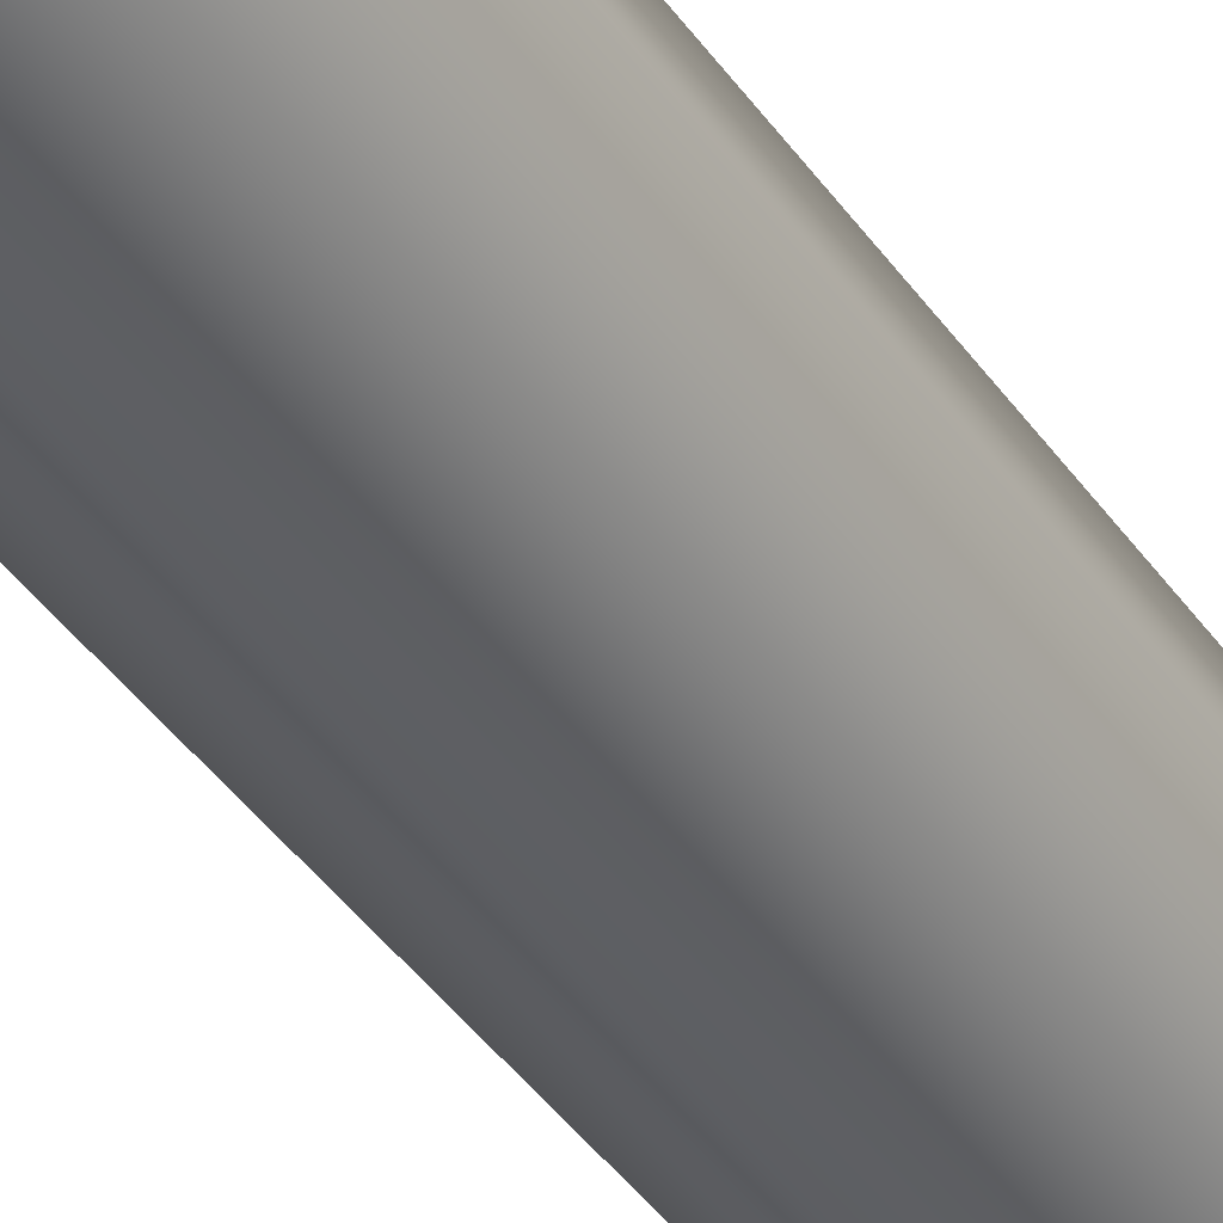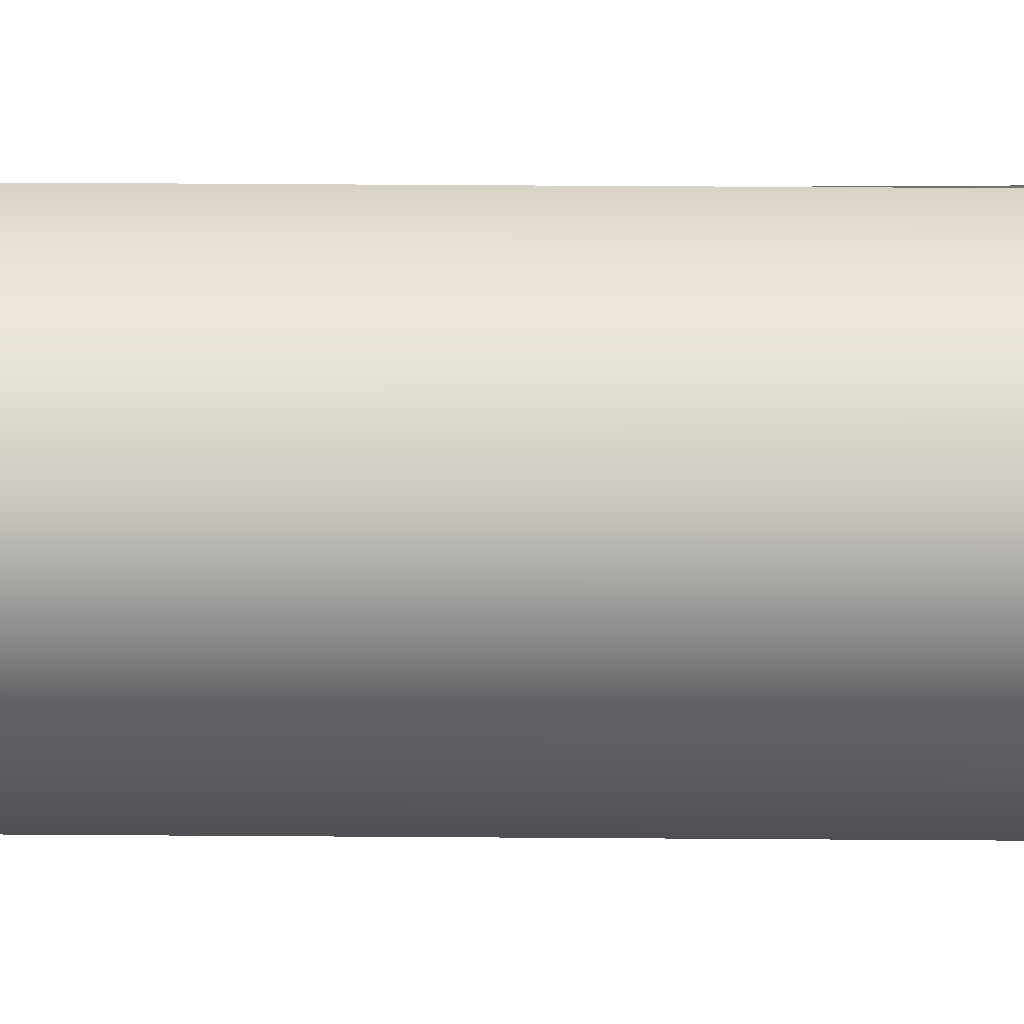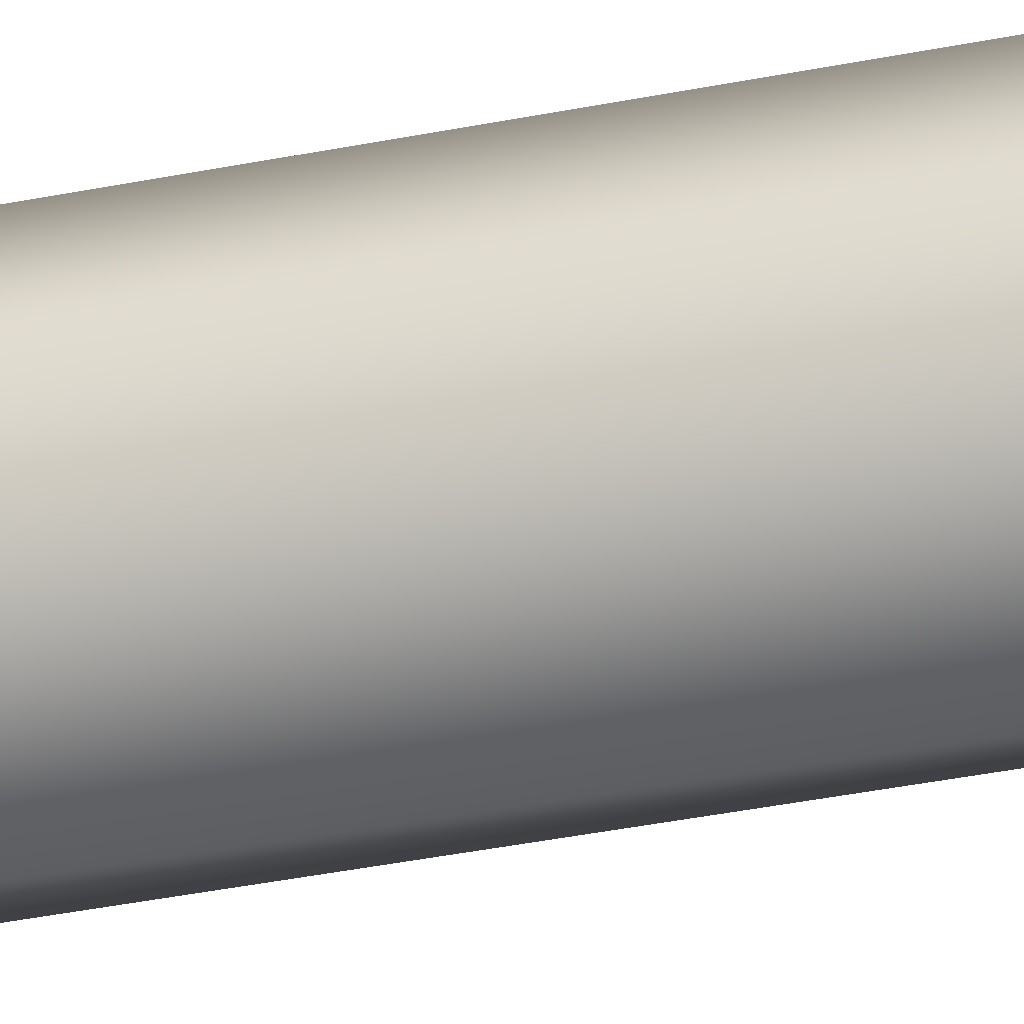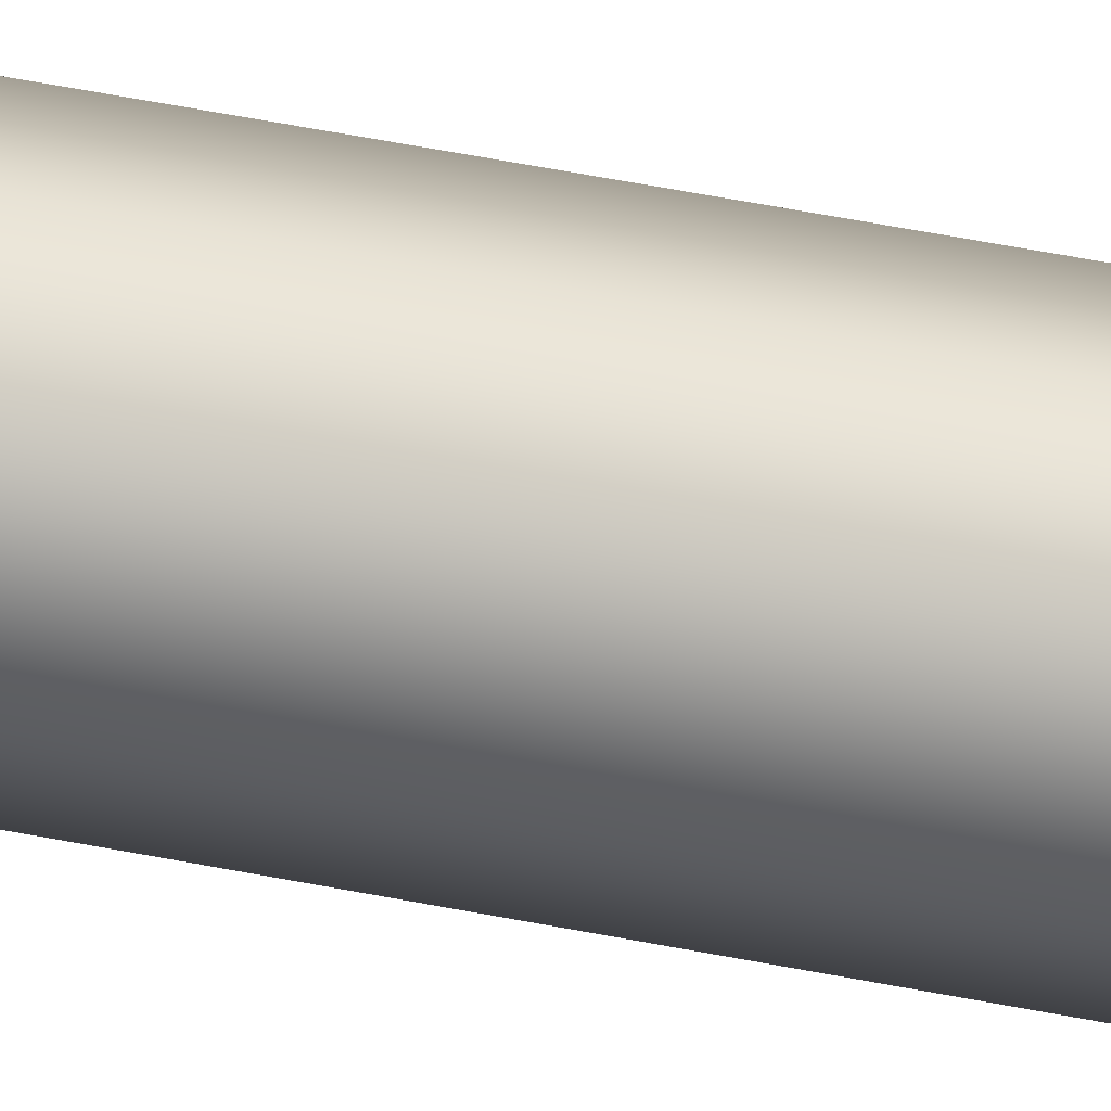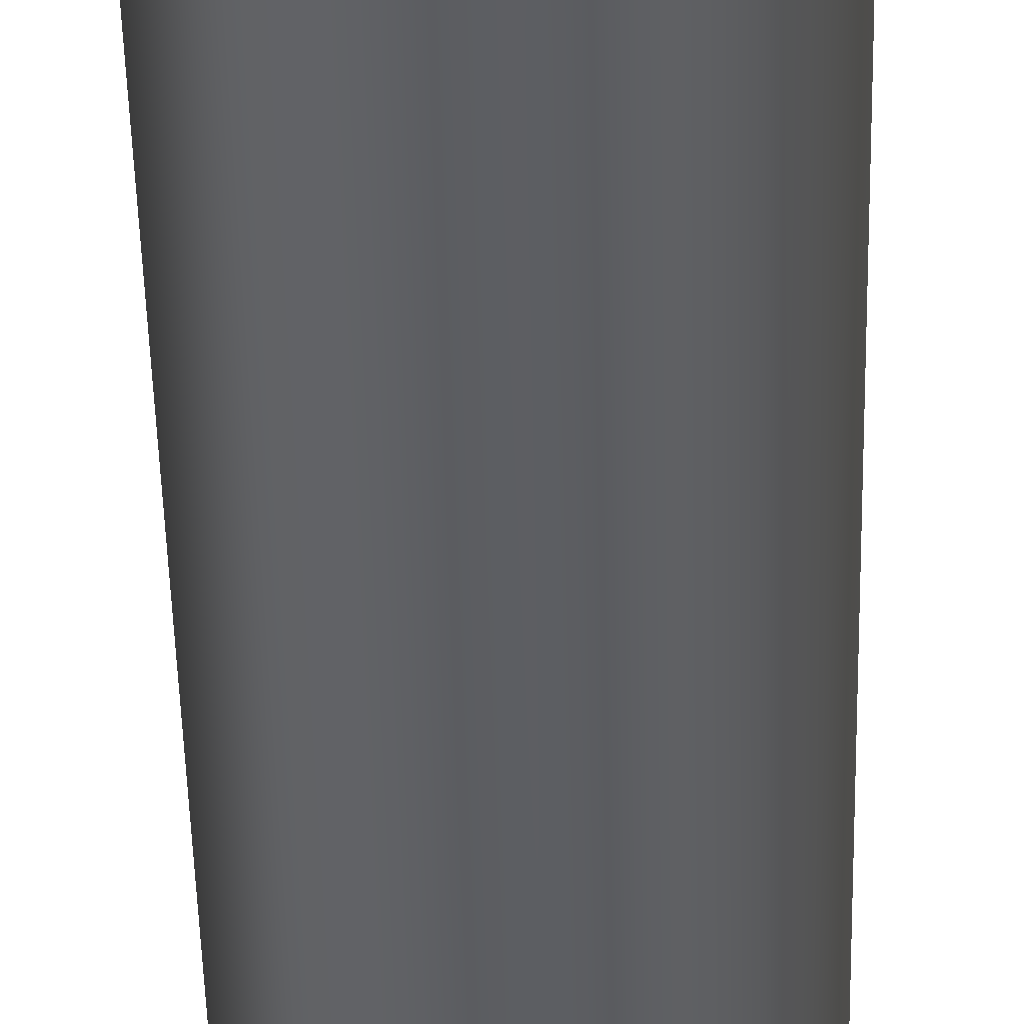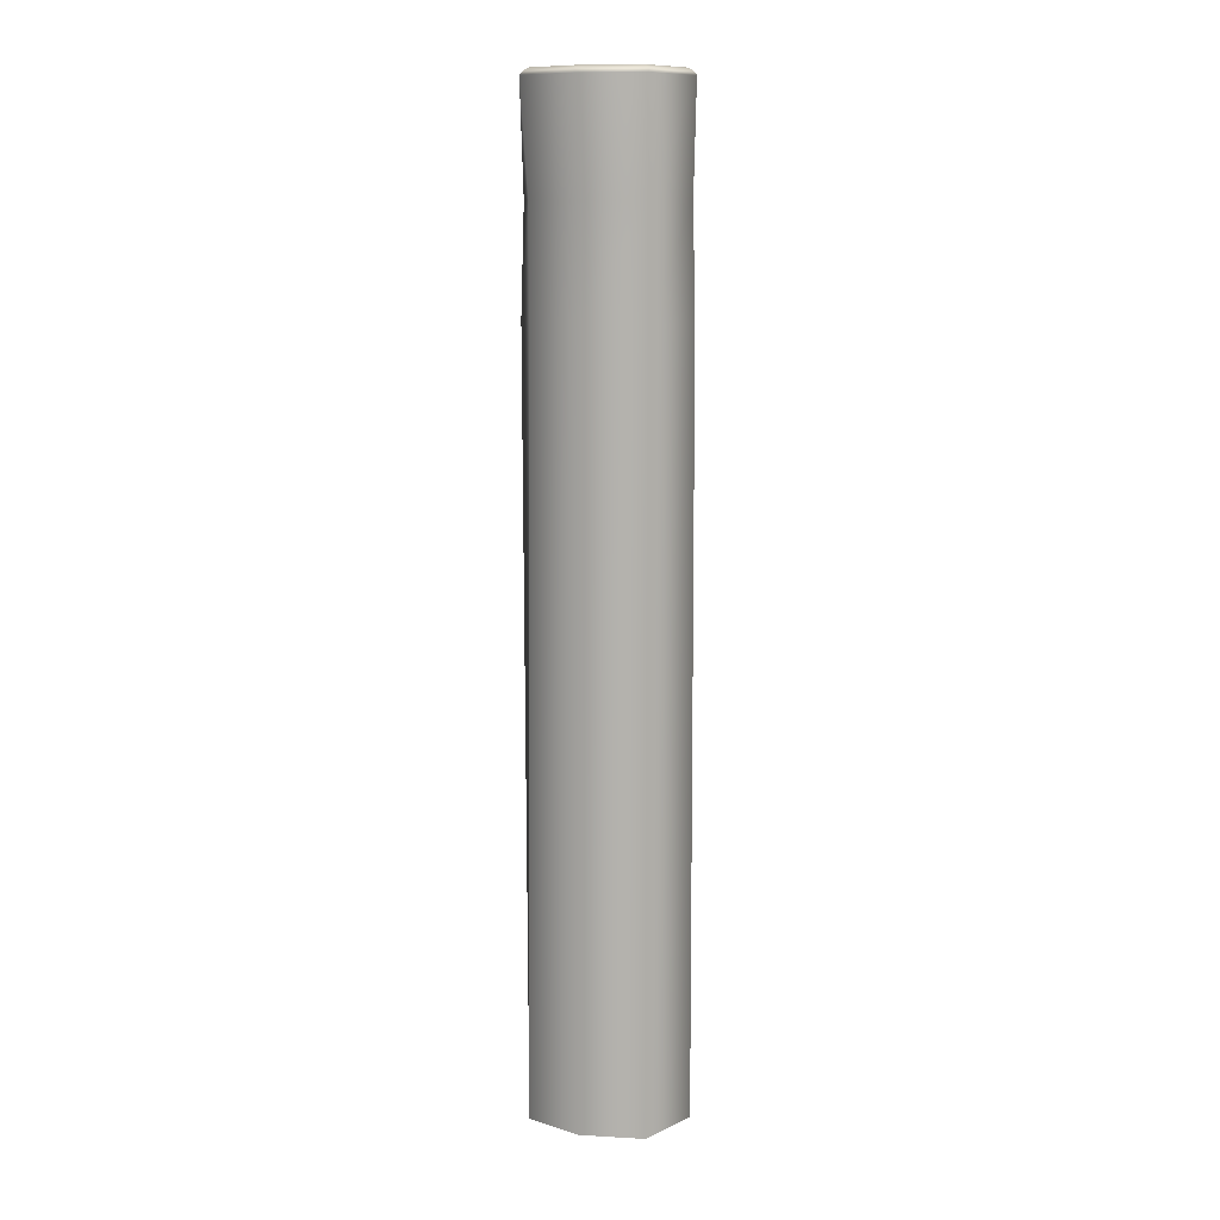
<metadata>
{"format":"obj","ext":"obj","renderer":"f3d","projection":"perspective","resolution":1024,"background":"white","views":[{"elev":-39.3,"azim":30.5,"up":"+Z"},{"elev":-60.4,"azim":-90.2,"up":"+Z"},{"elev":-41.0,"azim":103.3,"up":"+Z"},{"elev":41.7,"azim":104.3,"up":"+Z"},{"elev":-38.1,"azim":-178.8,"up":"+Z"},{"elev":11.0,"azim":21.5,"up":"+Y"}]}
</metadata>
<code>
g areaSlab15
v -0.3208 -0.2105 -2.483
v 1.495 -3.447 -1.741
v 1.672 -0.2105 -1.878
v -0.3208 -3.447 -2.553
v -1.845 -0.2105 -1.768
v 1.661 -6.77 -1.921
v -1.724 -3.447 -1.758
v -0.3352 -6.683 -2.621
v 1.737 -29.54 -1.932
v -1.724 -6.683 -1.758
v -0.3437 -29.54 -2.5
v -1.828 -29.54 -1.776
v 2.584 -29.54 0.02509
v 1.661 -6.77 -1.921
v 1.737 -29.54 -1.932
v 2.544 -6.689 0.002021
v 1.918 -29.54 1.87
v 1.495 -3.447 -1.741
v 1.953 -6.683 1.918
v 0.04644 -29.54 2.328
v 2.469 -3.447 0.01047
v 1.672 -0.2105 -1.878
v 2.538 -0.2105 -0.02326
v 1.953 -3.447 1.918
v 1.893 -0.2105 1.851
v 0.05189 -6.683 2.148
v -1.73 -29.54 1.834
v 0.05189 -3.447 2.148
v 0.005293 -0.2105 2.336
v -1.549 -6.683 1.778
v -2.489 -29.54 0.0626
v -1.549 -3.447 1.778
v -1.763 -0.2105 1.842
v -2.538 -6.683 0.09114
v -1.828 -29.54 -1.776
v -1.724 -6.683 -1.758
v -2.428 -3.447 0.09114
v -2.517 -0.2105 0.07049
v -1.724 -3.447 -1.758
v -1.845 -0.2105 -1.768
v -1.569 0 1.611
v -2.261 0 0.05983
v 0 0 -9.095e-15
v 0.01308 0 2.028
v -1.608 0 -1.551
v 1.684 0 1.615
v -0.3088 0 -2.185
v 2.278 0 -0.02436
v 1.468 0 -1.624
v -2.517 -0.2105 0.07049
v -2.425 -0.09228 0.06668
v -1.694 -0.09228 1.76
v -1.763 -0.2105 1.842
v -1.845 -0.2105 -1.768
v 0.008071 -0.09228 2.226
v 0.005293 -0.2105 2.336
v -1.76 -0.09228 -1.691
v -0.3208 -0.2105 -2.483
v 1.819 -0.09228 1.767
v 1.893 -0.2105 1.851
v -0.3165 -0.09228 -2.377
v 1.672 -0.2105 -1.878
v 2.445 -0.09228 -0.02365
v 2.538 -0.2105 -0.02326
v 1.599 -0.09228 -1.787
v -1.569 0 1.611
v -2.261 0 0.05983
v 0.01308 0 2.028
v -1.608 0 -1.551
v 1.684 0 1.615
v -0.3088 0 -2.185
v 2.278 0 -0.02436
v 1.468 0 -1.624
g areaSlab15_0
f 3 2 1
f 2 4 1
f 1 4 5
f 2 6 4
f 4 7 5
f 6 8 4
f 4 8 7
f 6 9 8
f 8 10 7
f 9 11 8
f 8 11 10
f 11 12 10
f 15 14 13
f 14 16 13
f 13 16 17
f 14 18 16
f 16 19 17
f 17 19 20
f 18 21 16
f 16 21 19
f 18 22 21
f 22 23 21
f 21 23 24
f 21 24 19
f 23 25 24
f 19 26 20
f 19 24 26
f 20 26 27
f 24 25 28
f 24 28 26
f 25 29 28
f 26 30 27
f 26 28 30
f 27 30 31
f 28 29 32
f 28 32 30
f 29 33 32
f 30 34 31
f 30 32 34
f 31 34 35
f 34 36 35
f 32 33 37
f 32 37 34
f 34 37 36
f 33 38 37
f 37 39 36
f 37 38 39
f 38 40 39
f 43 42 41
f 44 43 41
f 43 45 42
f 46 43 44
f 43 47 45
f 46 48 43
f 49 47 43
f 48 49 43
f 52 51 50
f 53 52 50
f 50 51 54
f 55 52 53
f 56 55 53
f 51 57 54
f 54 57 58
f 59 55 56
f 60 59 56
f 57 61 58
f 58 61 62
f 63 59 60
f 64 63 60
f 62 65 64
f 61 65 62
f 65 63 64
f 52 66 51
f 66 67 51
f 51 67 57
f 68 66 52
f 55 68 52
f 67 69 57
f 57 69 61
f 70 68 55
f 59 70 55
f 69 71 61
f 61 71 65
f 72 70 59
f 63 72 59
f 71 73 65
f 73 72 63
f 65 73 63

</code>
